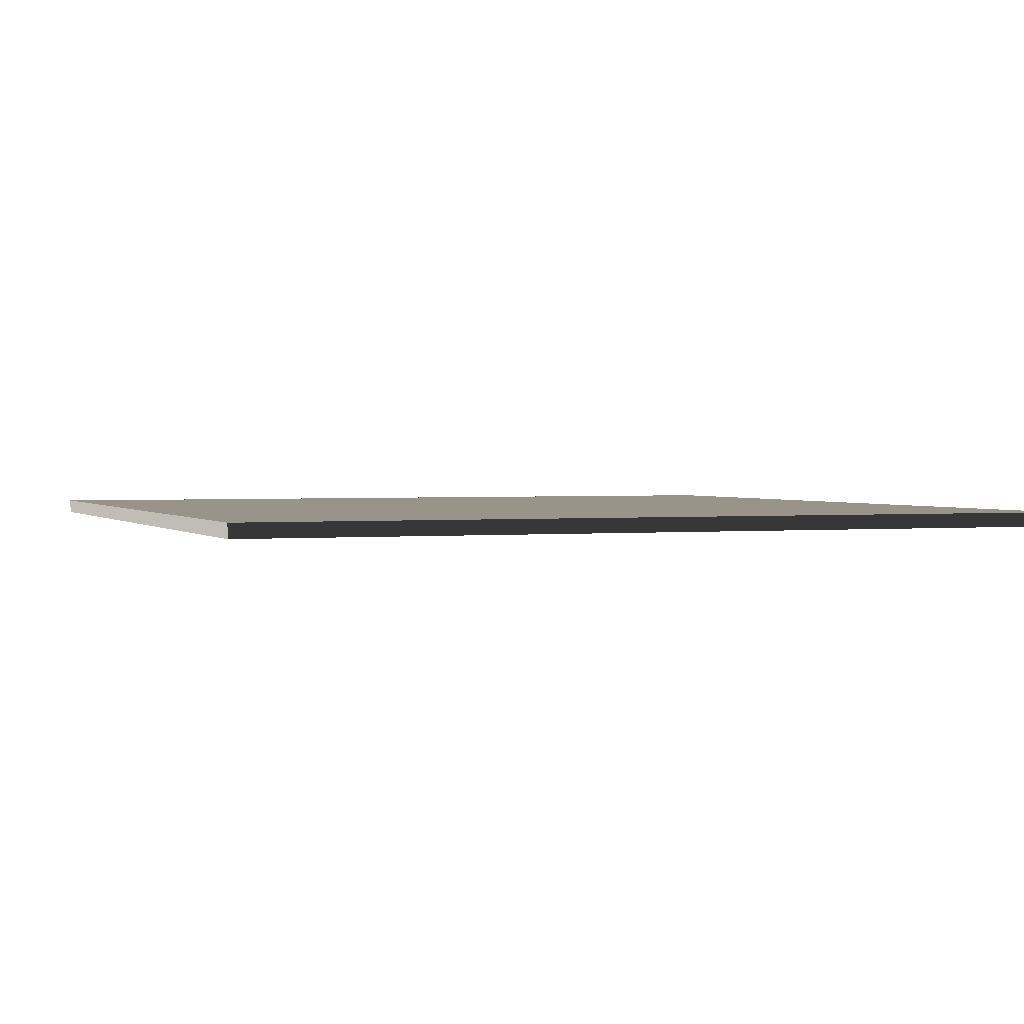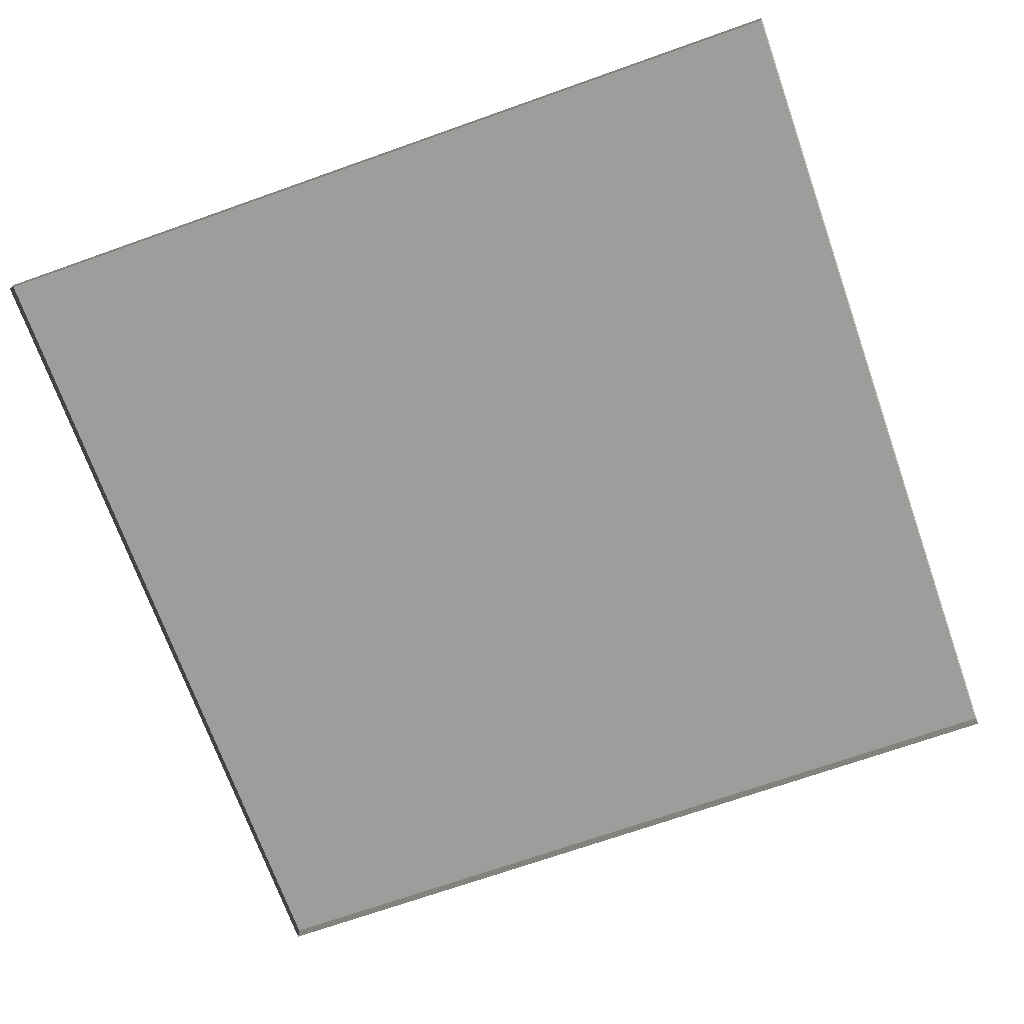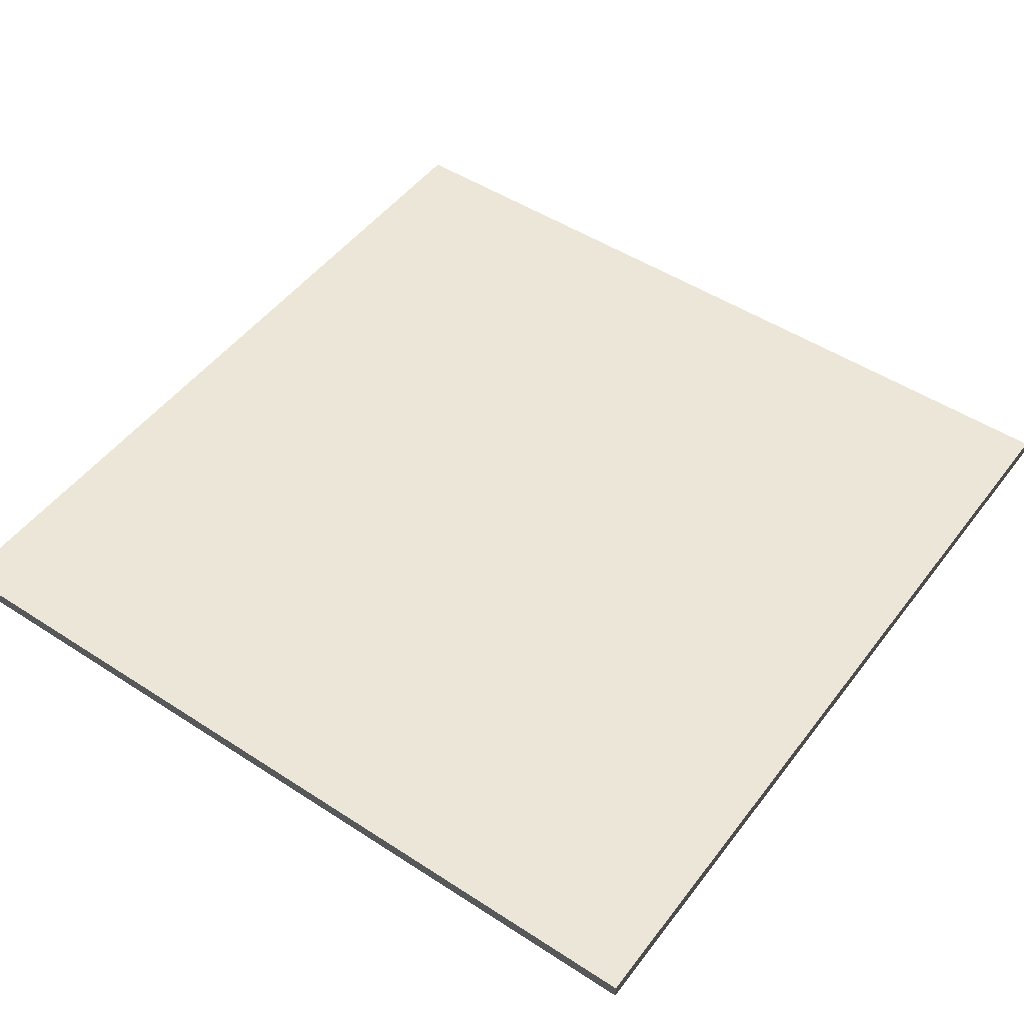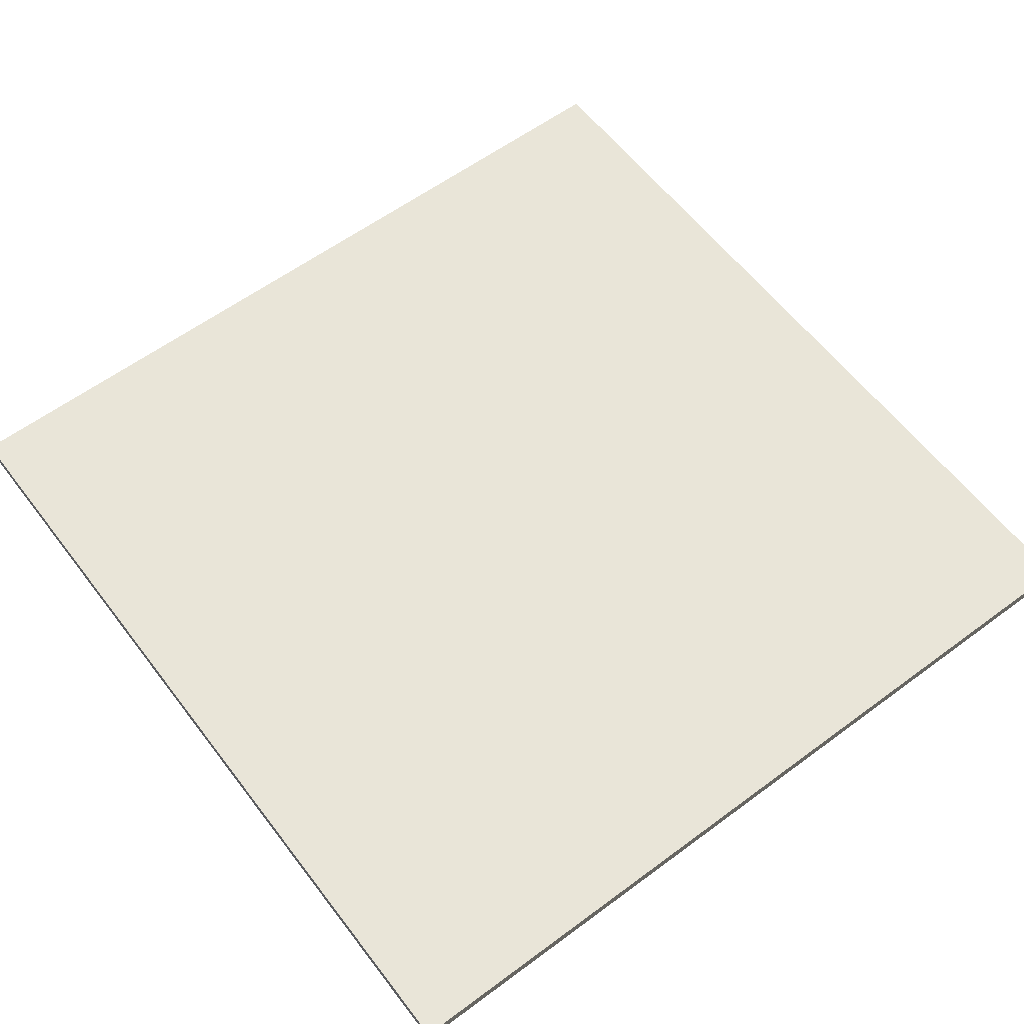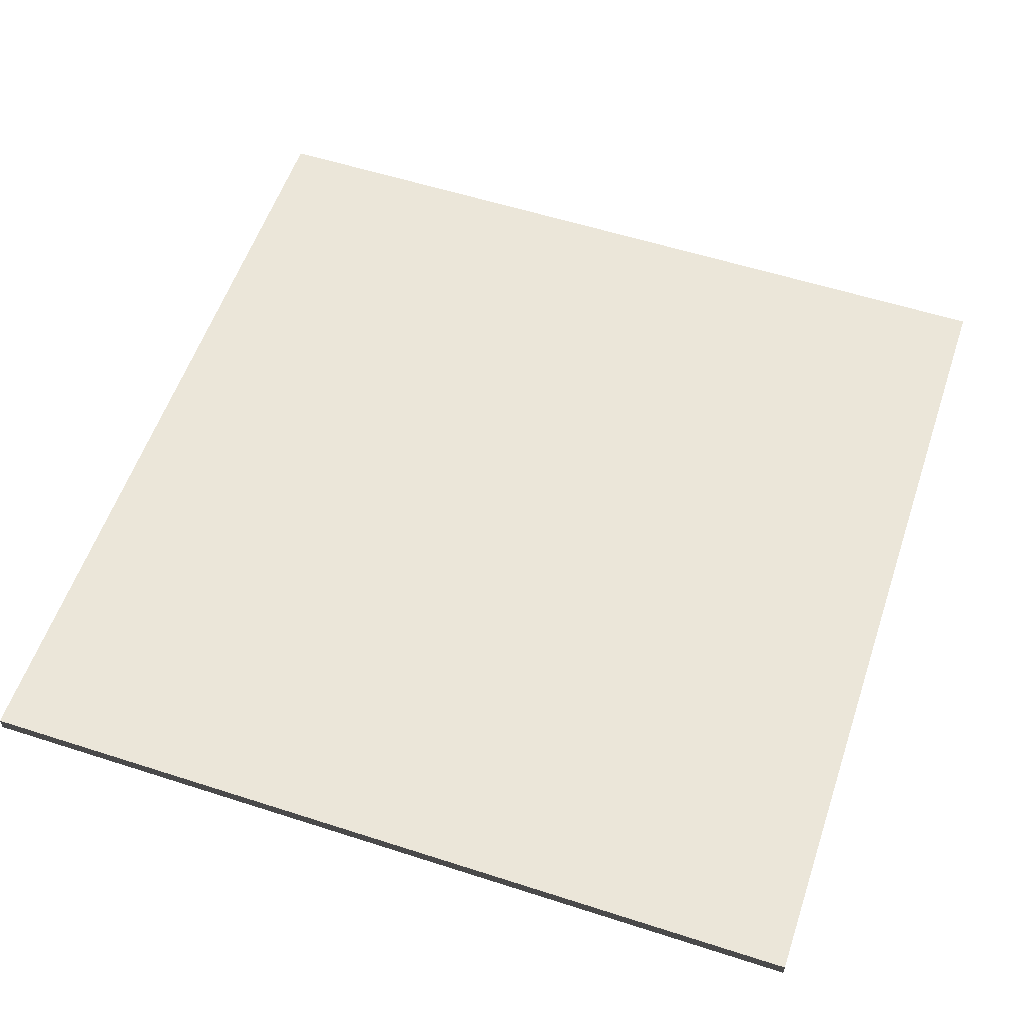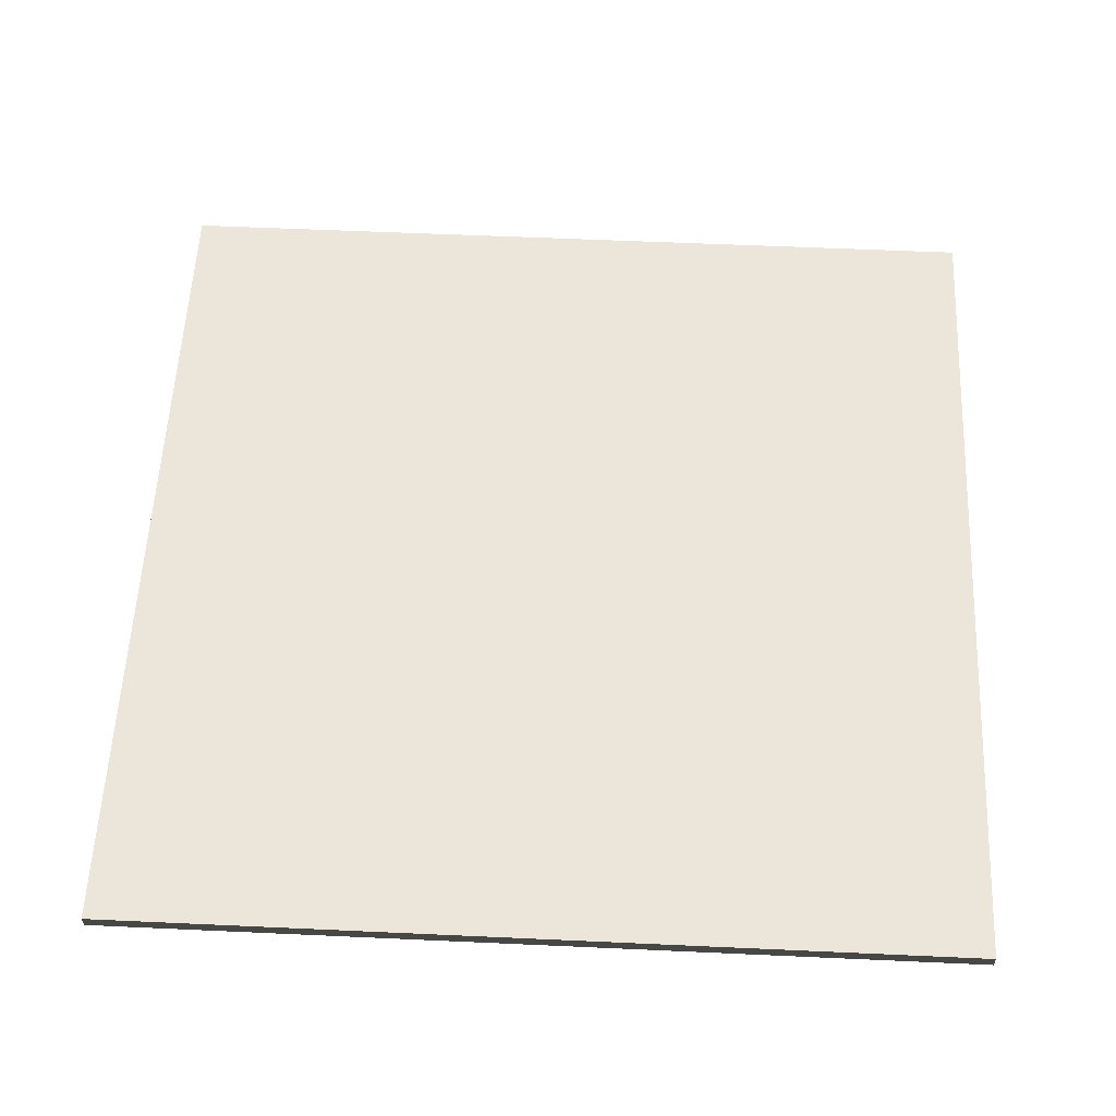
<metadata>
{"format":"obj","ext":"obj","renderer":"f3d","projection":"perspective","resolution":1024,"background":"white","views":[{"elev":1.7,"azim":69.0,"up":"+Y"},{"elev":-70.5,"azim":-70.5,"up":"+Y"},{"elev":49.4,"azim":-54.3,"up":"+Y"},{"elev":59.7,"azim":52.8,"up":"+Y"},{"elev":56.7,"azim":108.6,"up":"+Y"},{"elev":57.3,"azim":-177.3,"up":"+Y"}]}
</metadata>
<code>
v 3 -4.91e-06 7.826e-06
v -9.569e-07 0.05 8.161e-06
v -9.569e-07 -4.91e-06 8.163e-06
v 3 0.05 7.824e-06
v 3 -5.375e-06 3
v -7.897e-07 0.04999 3
v 3 0.04999 3
v -7.897e-07 -5.375e-06 3
v -7.897e-07 -5.375e-06 3
v -9.569e-07 0.05 8.161e-06
v -7.897e-07 0.04999 3
v -9.569e-07 -4.91e-06 8.163e-06
v 3 0.04999 3
v 3 -4.91e-06 7.826e-06
v 3 -5.375e-06 3
v 3 0.05 7.824e-06
v -7.897e-07 0.04999 3
v 3 0.05 7.824e-06
v 3 0.04999 3
v -9.569e-07 0.05 8.161e-06
g floor_3x3m_7_10598_125
f 1 3 2
f 2 4 1
f 5 7 6
f 6 8 5
f 9 11 10
f 10 12 9
f 13 15 14
f 14 16 13
f 17 19 18
f 18 20 17

</code>
